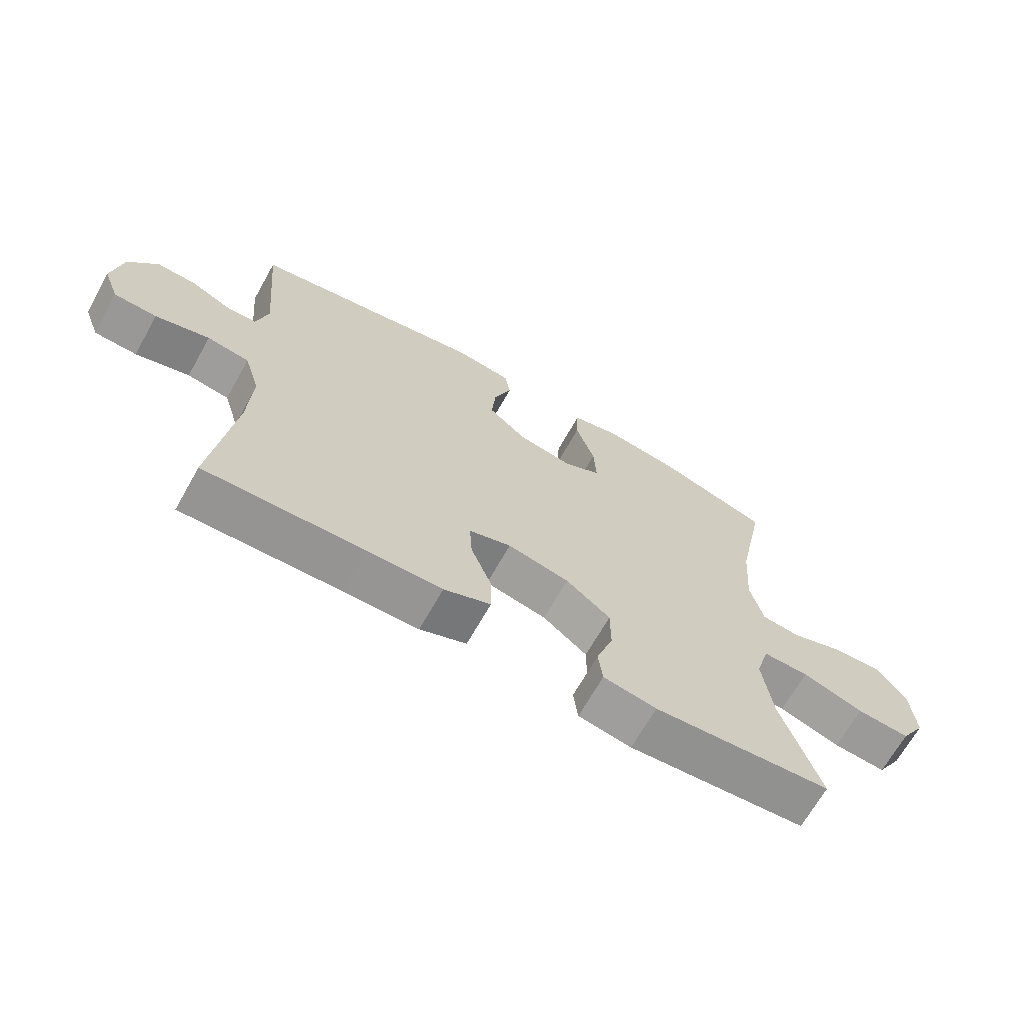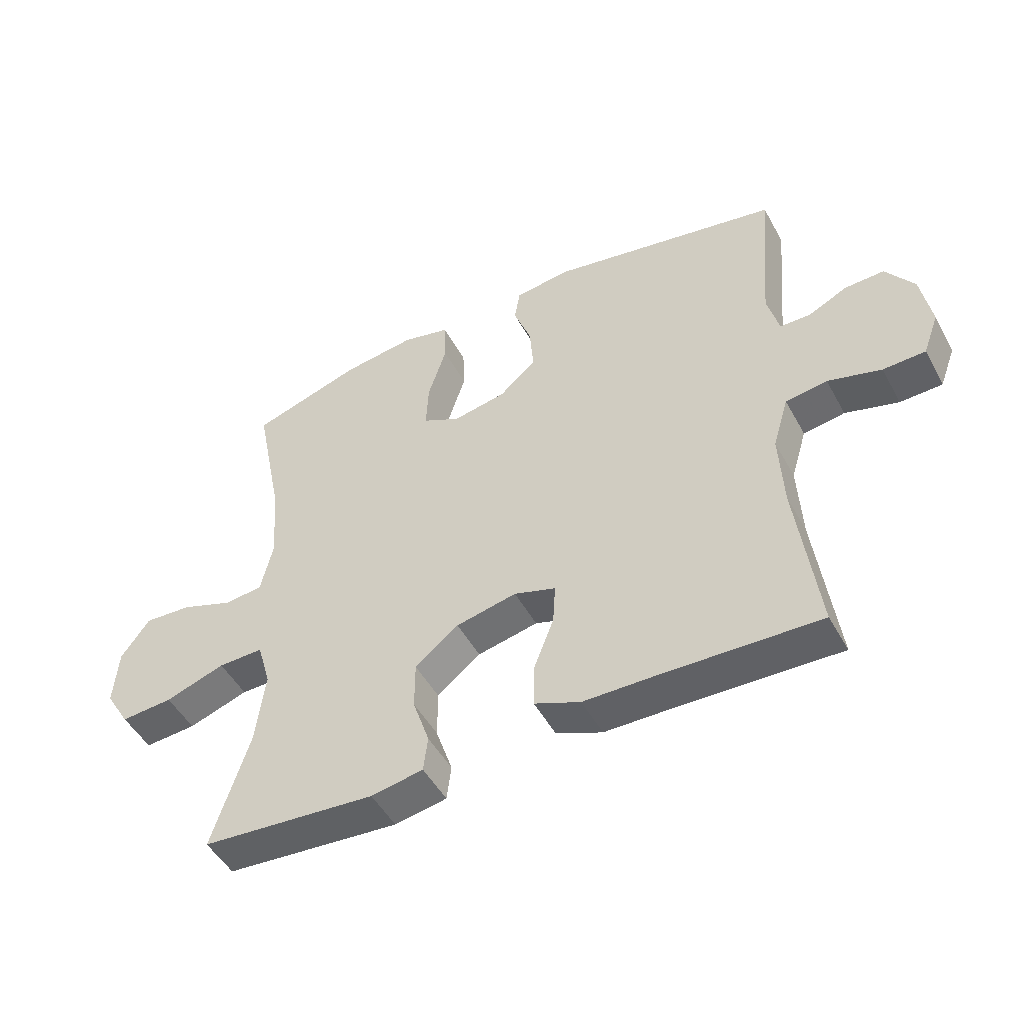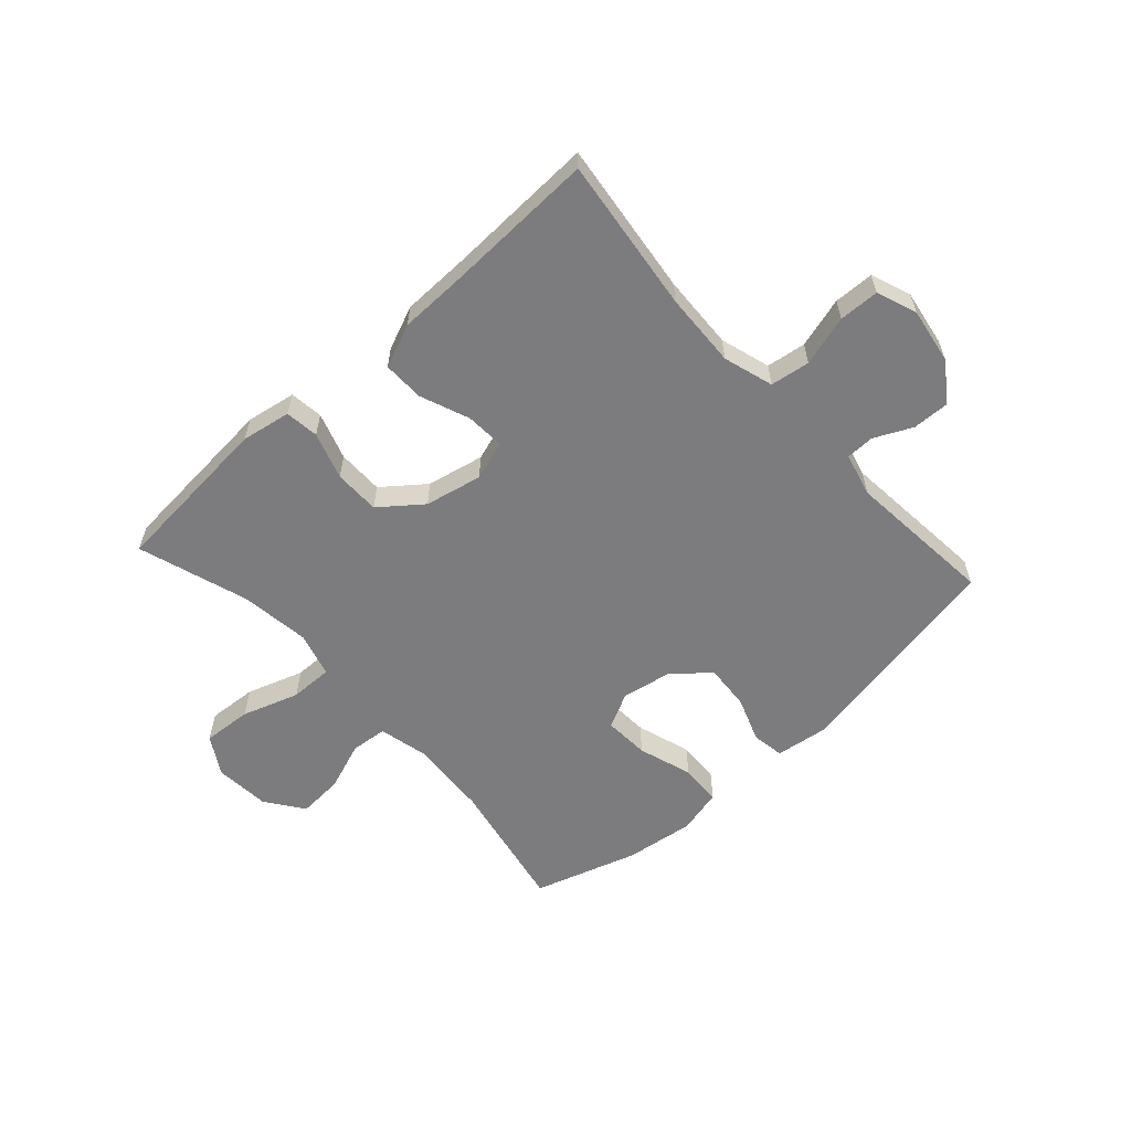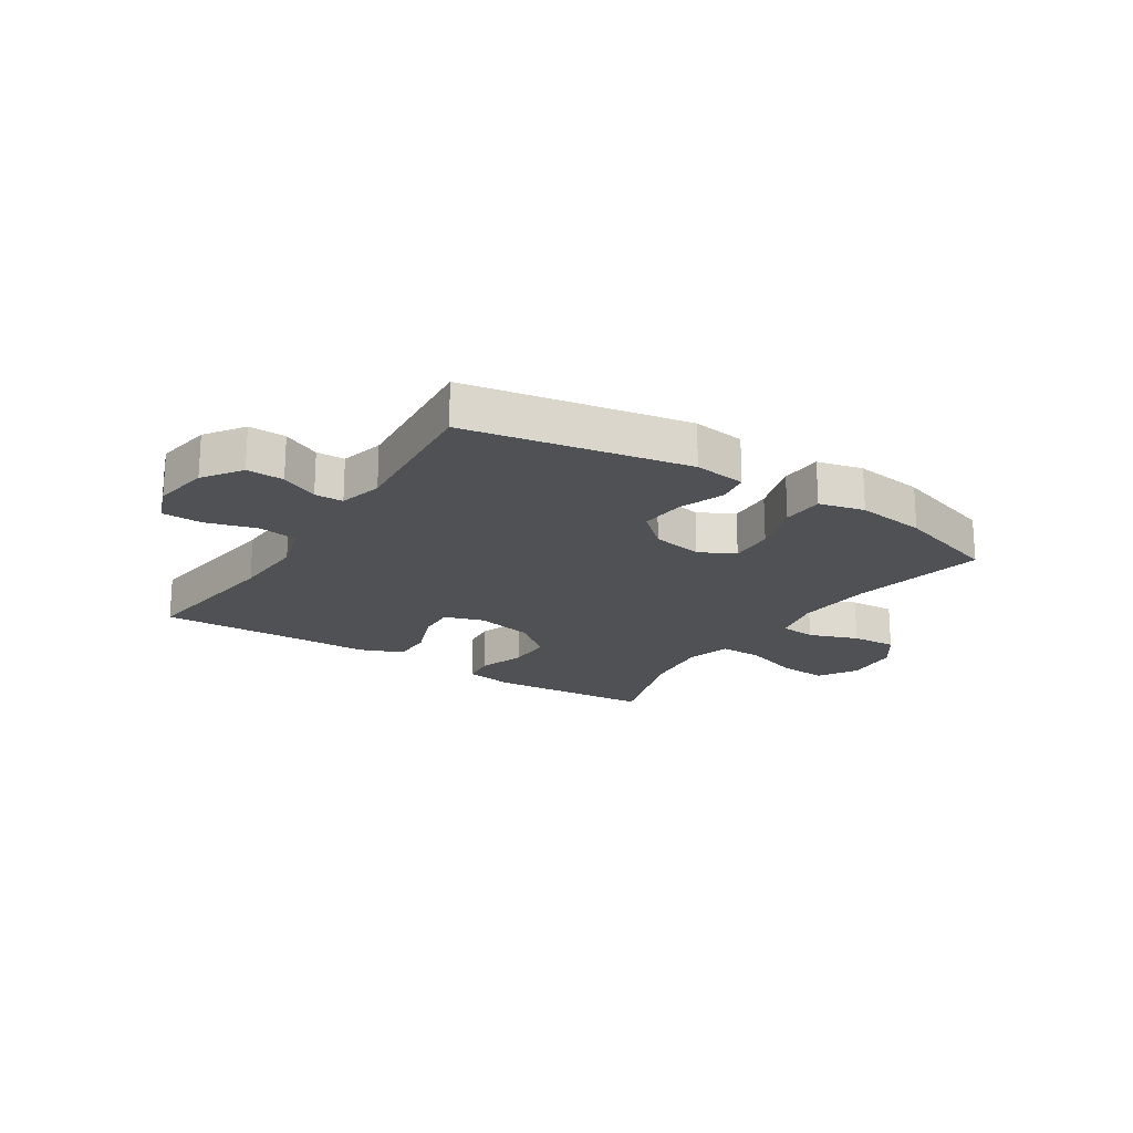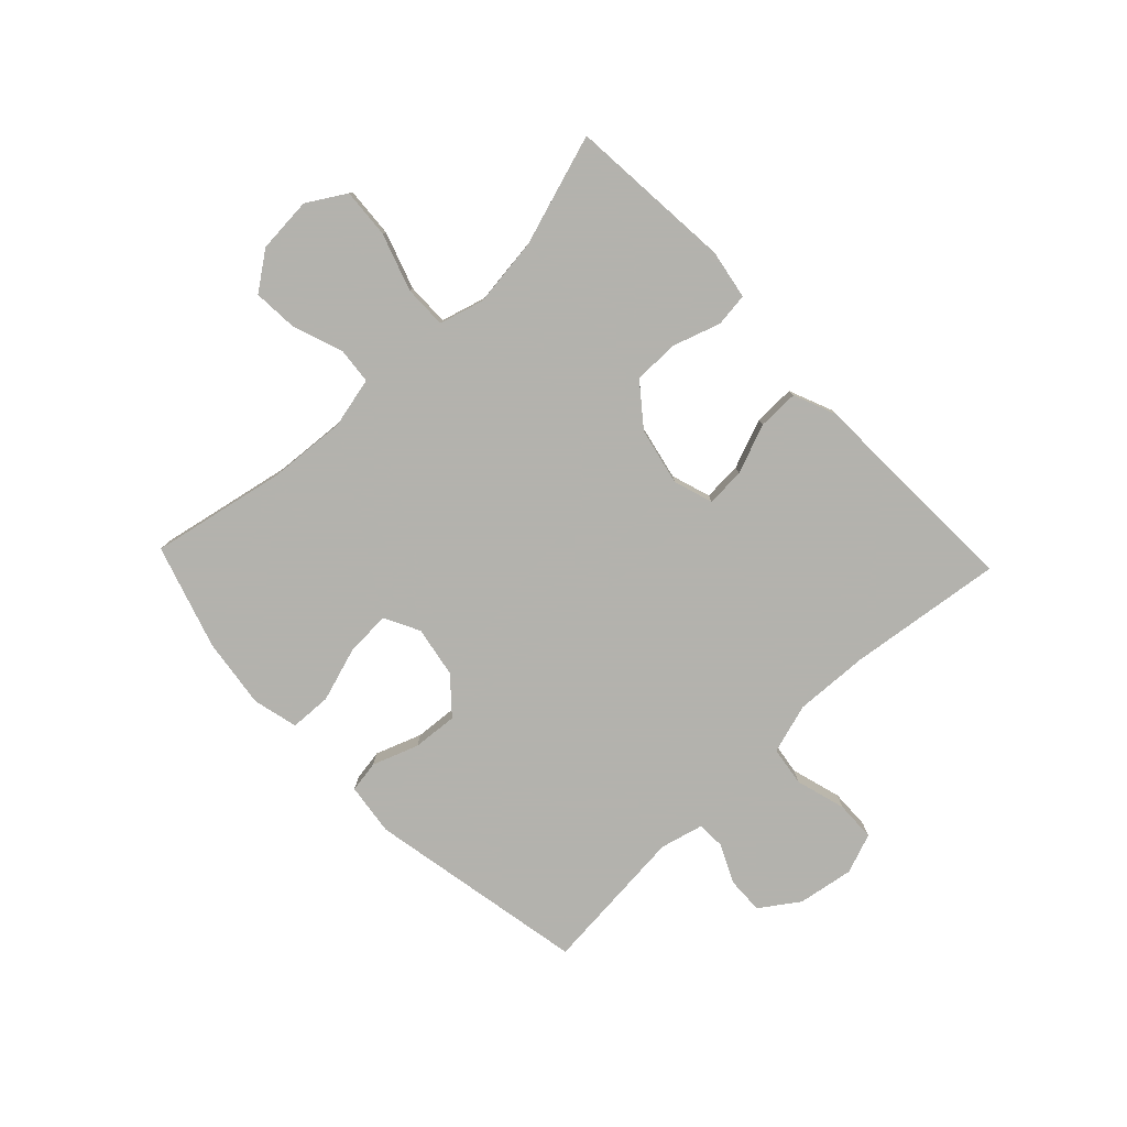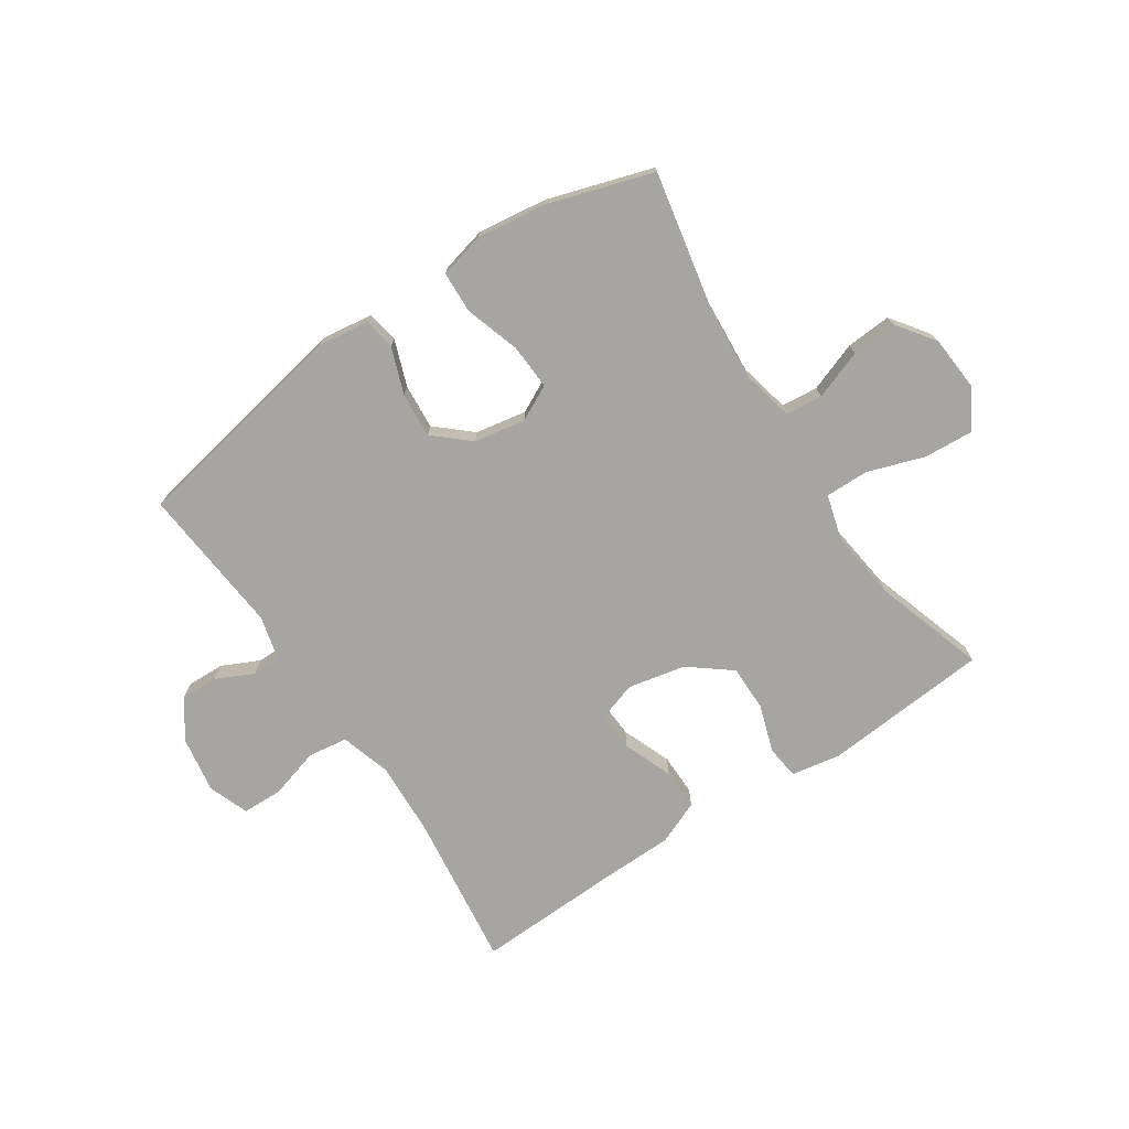
<metadata>
{"format":"obj","ext":"obj","renderer":"f3d","projection":"perspective","resolution":1024,"background":"white","views":[{"elev":-67.9,"azim":-29.4,"up":"+Z"},{"elev":-49.1,"azim":-152.1,"up":"+Z"},{"elev":-58.9,"azim":-137.7,"up":"+Y"},{"elev":-19.9,"azim":-32.9,"up":"+Y"},{"elev":-79.4,"azim":133.6,"up":"+Y"},{"elev":-73.7,"azim":33.7,"up":"+Y"}]}
</metadata>
<code>
v 0.5 0.07 0.5
v 0.453 0.07 0.266
v 0.443 0.07 0.133
v 0.463 0.07 0.045
v 0.526 0.07 0.039
v 0.611 0.07 0.07
v 0.689 0.07 0.075
v 0.736 0.07 0.01
v 0.743 0.07 -0.086
v 0.703 0.07 -0.152
v 0.618 0.07 -0.146
v 0.52 0.07 -0.113
v 0.446 0.07 -0.112
v 0.424 0.07 -0.189
v 0.439 0.07 -0.309
v 0.5 0.07 -0.5
v 0.215 0.07 -0.523
v 0.13 0.07 -0.508
v 0.123 0.07 -0.45
v 0.15 0.07 -0.369
v 0.15 0.07 -0.29
v 0.079 0.07 -0.234
v -0.02 0.07 -0.213
v -0.088 0.07 -0.235
v -0.084 0.07 -0.302
v -0.051 0.07 -0.387
v -0.05 0.07 -0.458
v -0.125 0.07 -0.489
v -0.244 0.07 -0.491
v -0.5 0.07 -0.5
v -0.466 0.07 -0.233
v -0.46 0.07 -0.105
v -0.486 0.07 -0.019
v -0.554 0.07 -0.009
v -0.641 0.07 -0.034
v -0.71 0.07 -0.032
v -0.736 0.07 0.037
v -0.72 0.07 0.134
v -0.674 0.07 0.2
v -0.61 0.07 0.198
v -0.545 0.07 0.167
v -0.496 0.07 0.168
v -0.477 0.07 0.243
v -0.5 0.07 0.5
v -0.12 0.07 0.572
v -0.03 0.07 0.56
v -0.021 0.07 0.505
v -0.05 0.07 0.426
v -0.056 0.07 0.348
v 0.004 0.07 0.295
v 0.092 0.07 0.279
v 0.153 0.07 0.31
v 0.149 0.07 0.388
v 0.119 0.07 0.482
v 0.122 0.07 0.554
v 0.2 0.07 0.573
v 0.32 0.07 0.557
v 0.5 0 0.5
v 0.453 0 0.266
v 0.443 0 0.133
v 0.463 0 0.045
v 0.526 0 0.039
v 0.611 0 0.07
v 0.689 0 0.075
v 0.736 0 0.01
v 0.743 0 -0.086
v 0.703 0 -0.152
v 0.618 0 -0.146
v 0.52 0 -0.113
v 0.446 0 -0.112
v 0.424 0 -0.189
v 0.439 0 -0.309
v 0.5 0 -0.5
v 0.215 0 -0.523
v 0.13 0 -0.508
v 0.123 0 -0.45
v 0.15 0 -0.369
v 0.15 0 -0.29
v 0.079 0 -0.234
v -0.02 0 -0.213
v -0.088 0 -0.235
v -0.084 0 -0.302
v -0.051 0 -0.387
v -0.05 0 -0.458
v -0.125 0 -0.489
v -0.244 0 -0.491
v -0.5 0 -0.5
v -0.466 0 -0.233
v -0.46 0 -0.105
v -0.486 0 -0.019
v -0.554 0 -0.009
v -0.641 0 -0.034
v -0.71 0 -0.032
v -0.736 0 0.037
v -0.72 0 0.134
v -0.674 0 0.2
v -0.61 0 0.198
v -0.545 0 0.167
v -0.496 0 0.168
v -0.477 0 0.243
v -0.5 0 0.5
v -0.12 0 0.572
v -0.03 0 0.56
v -0.021 0 0.505
v -0.05 0 0.426
v -0.056 0 0.348
v 0.004 0 0.295
v 0.092 0 0.279
v 0.153 0 0.31
v 0.149 0 0.388
v 0.119 0 0.482
v 0.122 0 0.554
v 0.2 0 0.573
v 0.32 0 0.557
f 56 57 1 2
f 53 54 55 56
f 52 53 56 2
f 51 52 2 3
f 50 51 3 4
f 45 46 47 48
f 43 44 45 48
f 42 43 48 49
f 38 39 40 41
f 38 41 42
f 37 38 42
f 34 35 36 37
f 33 34 37 42
f 32 33 42 49
f 29 30 31
f 25 26 27 28
f 24 25 28 29
f 17 18 19 20
f 15 16 17 20
f 14 15 20 21
f 13 14 21 22
f 9 10 11 12
f 9 12 13
f 8 9 13
f 5 6 7 8
f 4 5 8 13
f 50 4 13 22
f 24 29 31 32
f 23 24 32 49
f 22 23 49 50
f 59 58 114 113
f 113 112 111 110
f 59 113 110 109
f 60 59 109 108
f 61 60 108 107
f 105 104 103 102
f 105 102 101 100
f 106 105 100 99
f 98 97 96 95
f 99 98 95
f 99 95 94
f 94 93 92 91
f 99 94 91 90
f 106 99 90 89
f 88 87 86
f 85 84 83 82
f 86 85 82 81
f 77 76 75 74
f 77 74 73 72
f 78 77 72 71
f 79 78 71 70
f 69 68 67 66
f 70 69 66
f 70 66 65
f 65 64 63 62
f 70 65 62 61
f 79 70 61 107
f 89 88 86 81
f 106 89 81 80
f 107 106 80 79
f 1 58 59 2
f 2 59 60 3
f 3 60 61 4
f 4 61 62 5
f 5 62 63 6
f 6 63 64 7
f 7 64 65 8
f 8 65 66 9
f 9 66 67 10
f 10 67 68 11
f 11 68 69 12
f 12 69 70 13
f 13 70 71 14
f 14 71 72 15
f 15 72 73 16
f 16 73 74 17
f 17 74 75 18
f 18 75 76 19
f 19 76 77 20
f 20 77 78 21
f 21 78 79 22
f 22 79 80 23
f 23 80 81 24
f 24 81 82 25
f 25 82 83 26
f 26 83 84 27
f 27 84 85 28
f 28 85 86 29
f 29 86 87 30
f 30 87 88 31
f 31 88 89 32
f 32 89 90 33
f 33 90 91 34
f 34 91 92 35
f 35 92 93 36
f 36 93 94 37
f 37 94 95 38
f 38 95 96 39
f 39 96 97 40
f 40 97 98 41
f 41 98 99 42
f 42 99 100 43
f 43 100 101 44
f 44 101 102 45
f 45 102 103 46
f 46 103 104 47
f 47 104 105 48
f 48 105 106 49
f 49 106 107 50
f 50 107 108 51
f 51 108 109 52
f 52 109 110 53
f 53 110 111 54
f 54 111 112 55
f 55 112 113 56
f 56 113 114 57
f 57 114 58 1

</code>
